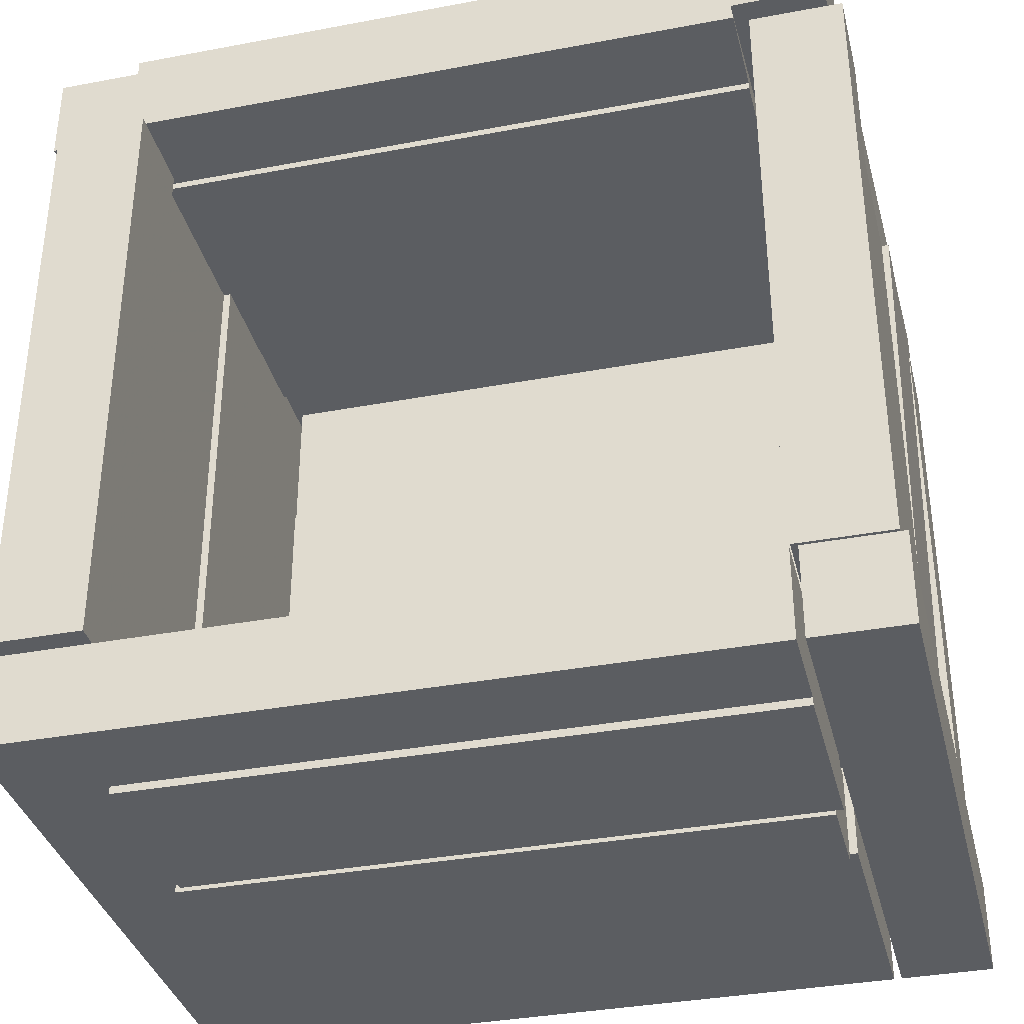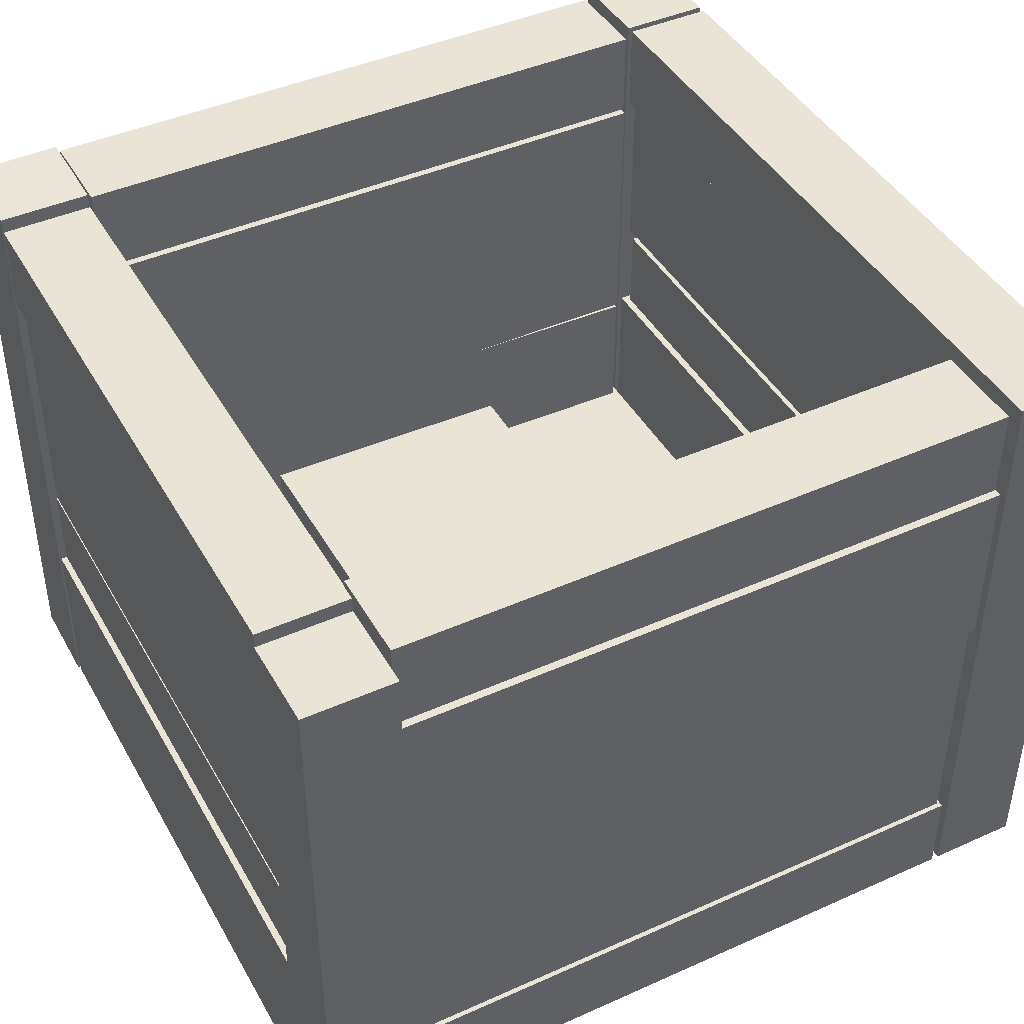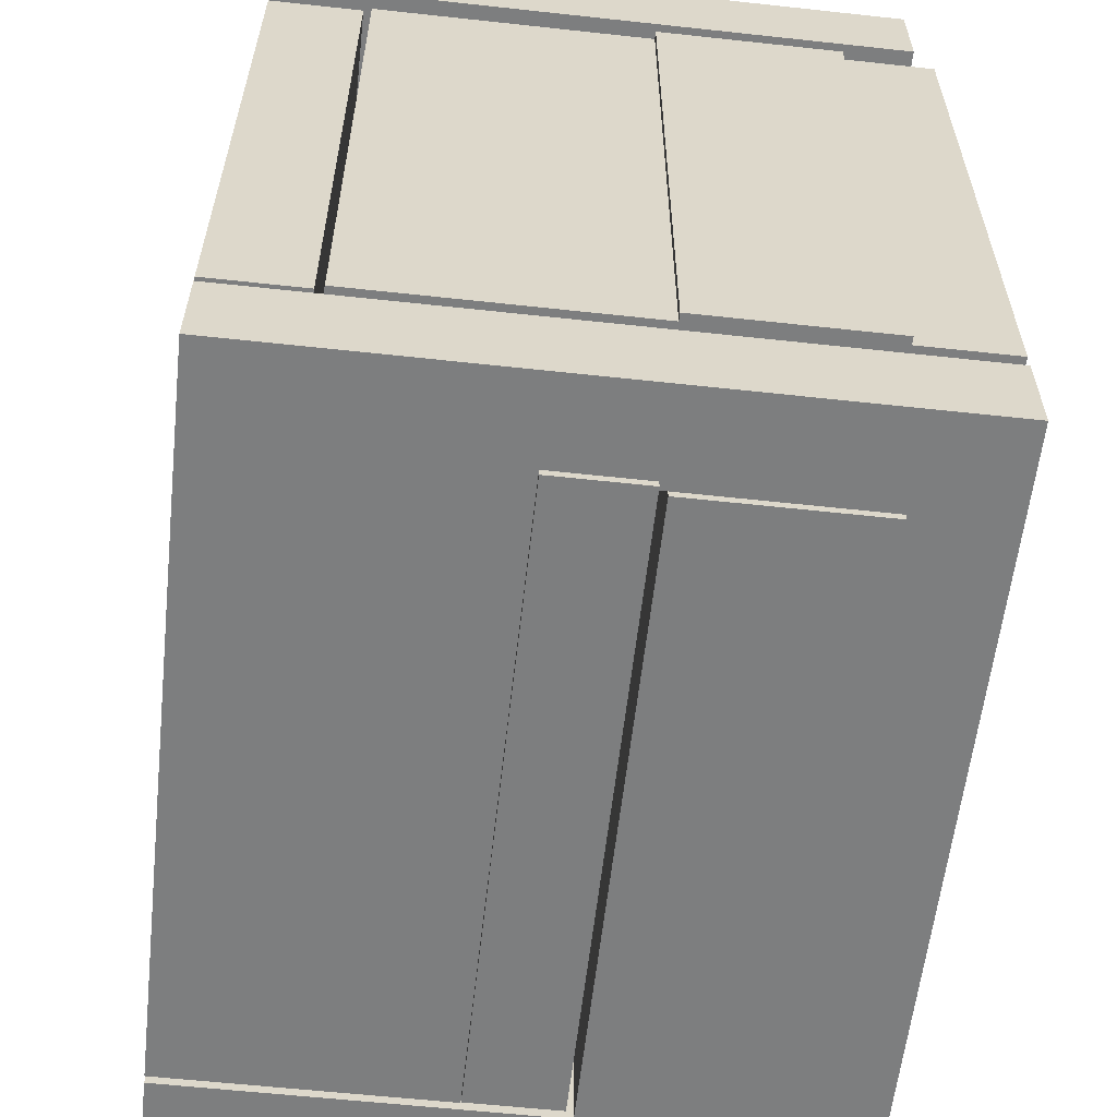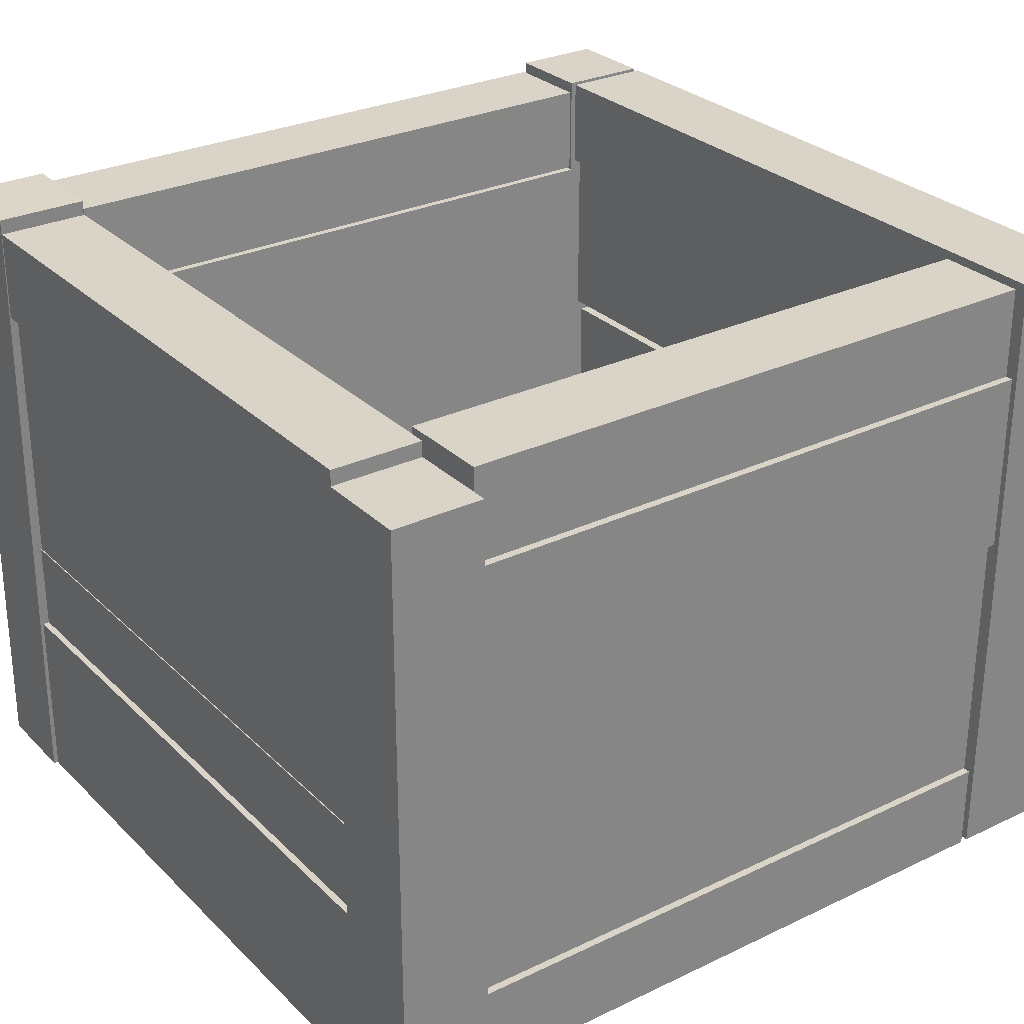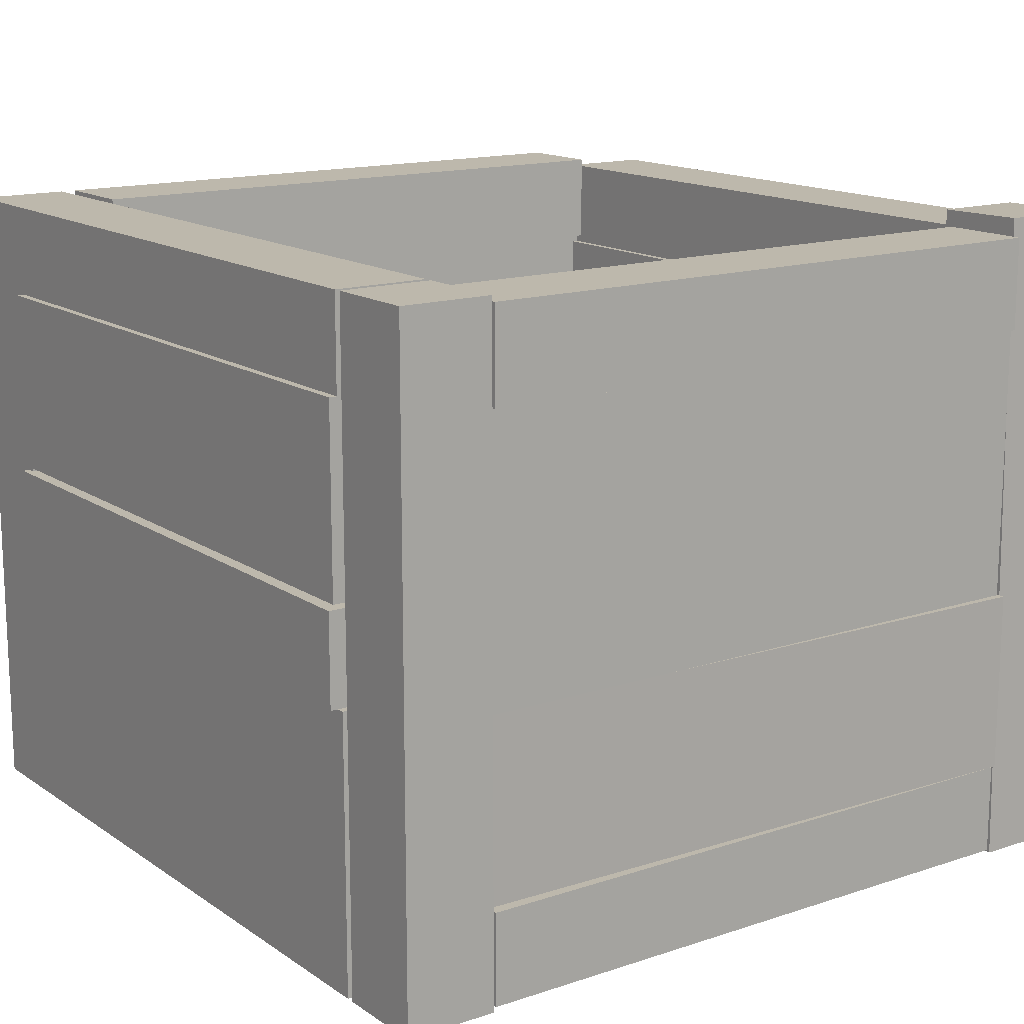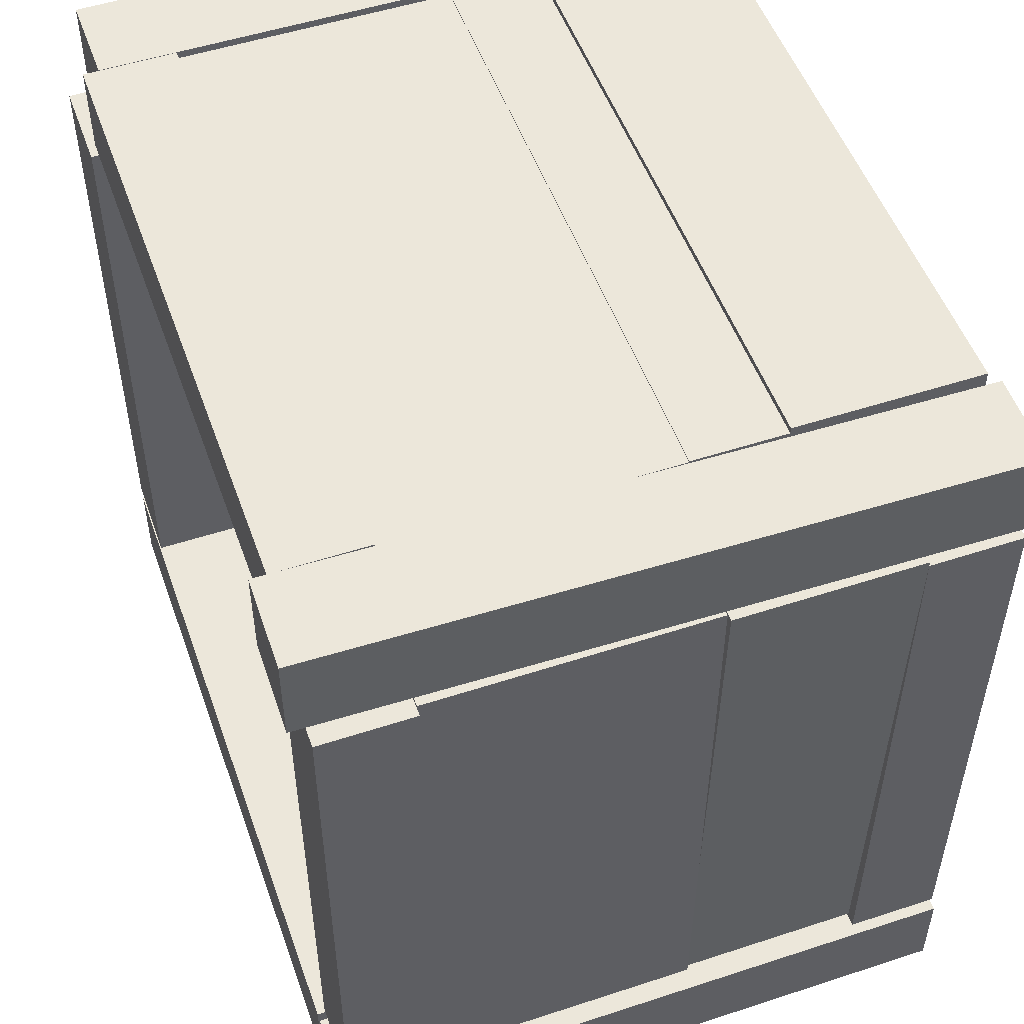
<metadata>
{"format":"obj","ext":"obj","renderer":"f3d","projection":"perspective","resolution":1024,"background":"white","views":[{"elev":-35.8,"azim":13.9,"up":"+Y"},{"elev":43.6,"azim":-117.8,"up":"+Z"},{"elev":-59.3,"azim":-96.4,"up":"+Y"},{"elev":28.7,"azim":-125.5,"up":"+Z"},{"elev":14.8,"azim":54.5,"up":"+Z"},{"elev":51.9,"azim":70.5,"up":"+Y"}]}
</metadata>
<code>
o obj_0
v 37 		-59 		85
v 37 		-59 		0
v 37 		-47 		0
v 37 		-47 		85
v 24 		-46 		12
v 34.99 		36.4 		36
v 35.97 		36.64 		36
v 24 		-46 		0
v 24 		-46 		6
v 35.97 		36.64 		12
v 24 		-22 		6
v 35.96 		36 		12
v 24 		-22 		12
v 24 		14 		12
v 24 		14 		6
v 24 		36 		6
v 24 		36 		0
v 24 		-46 		84
v 24 		-46 		72
v -70 		-46 		12
v -70 		-46 		0
v 25 		36.83 		12
v 25 		36.83 		18
v -70 		-45 		73
v -70 		-45 		85
v 25 		37 		18
v -70 		-45 		49
v 25 		37 		6
v -70 		-45 		13
v -70 		36 		12
v -70 		36 		0
v 25 		36 		12
v -60 		37 		13
v -70 		37 		13
v 24 		-59 		36
v 24 		-59 		0
v 24 		-47 		0
v 24 		-47 		36
v 22 		49 		85.99
v 22 		37 		85.99
v -60 		49 		82
v -60 		48.93 		82
v -60 		48.93 		72
v 36 		36 		84
v 36 		36 		72
v 34.99 		36 		72
v -60 		48.93 		84
v -60 		37 		82
v -60 		37 		84
v -60 		48 		36
v -60 		48.15 		36
v -60 		48 		72
v -60 		48.15 		24
v -60 		49 		24
v 24 		36 		72
v 36 		36 		12
v 36 		36 		0
v -58 		-45 		85
v 24 		-47 		85
v 25 		36 		6
v 24 		-59 		85
v -58 		37 		84
v -58 		37 		85
v 36 		-46 		72
v -58 		-59 		73
v 24 		-59 		73
v 36 		-45.6 		72
v -58 		-60 		73
v 36 		-46 		84
v 22 		48.93 		84
v 22 		36.93 		84
v -59 		-45 		73
v -58 		-45 		73
v -58 		36.93 		84
v -58 		36.93 		73
v 36 		-46 		12
v 36 		-46 		0
v -59 		36.93 		73
v -59 		36 		72
v -59 		36.93 		72
v 26 		-46 		18
v 26 		-46 		12
v 34.99 		-45.6 		72
v 34.99 		-45.6 		36
v -59 		-45 		49
v -58 		-47 		73
v 24 		-47 		73
v -58 		-45 		49
v -59 		36 		49
v -58 		-48 		73
v -58 		36 		49
v 24 		-48 		73
v 26 		-45.2 		18
v 26 		-45.2 		12
v 24 		-60 		73
v 24 		-45.6 		36
v 26 		-45.2 		36
v 34.54 		-45.35 		36
v 34.99 		-45.36 		36
v 23.96 		36.4 		36
v 34.54 		-45.35 		12
v -58 		-46 		12
v -58 		-46 		0
v -58 		-45 		13
v 34.99 		-19.11 		36
v -58 		36 		0
v -58 		36 		12
v -58 		37 		13
v 24 		36 		84
v -60 		37 		0
v -60 		49 		0
v 25 		-47 		0
v 25 		-47 		85
v -70 		-47 		0
v -70 		-47 		85
v 24 		-45.6 		72
v -58 		-47 		36
v -58 		-47 		0
v 23 		-60 		48
v 23 		-60 		36
v 23 		-59 		36
v 23 		-48 		36
v 23 		-48 		48
v 24 		-45.16 		36
v 24 		-60 		49
v 24 		-48 		49
v -58 		-59 		49
v -58 		-60 		49
v 25 		-59 		0
v 25 		-59 		85
v 34 		49 		86.2
v 34 		37 		86.2
v -58 		-48 		48
v -58 		-59 		48
v -58 		36 		36
v 35.52 		37 		-0.791
v 35.52 		49 		-0.791
v -58 		-60 		36
v 22 		36 		36
v 22 		36.15 		36
v 22 		48 		36
v -58 		36.15 		24
v -58 		36.15 		36
v 23 		-45.6 		36
v 23 		36.4 		36
v 23 		-19.01 		36
v 23 		-45.15 		36
v -58 		37 		24
v 34.99 		36.4 		72
v -58 		-48 		49
v -58 		-48 		36
v -71 		-45 		73
v -71 		-45 		49
v -58 		-59 		36
v -58 		-59 		0
v -72 		49 		82
v -72 		37 		82
v -70 		37 		82
v -72 		37 		0
v 22 		38 		18
v -72 		49 		0
v 23.19 		38 		18
v 23.4 		38 		6
v 22 		38 		6
v 22 		37 		18
v 23.19 		37 		18
v 23.4 		37 		6
v 22 		37 		6
v -70 		37 		73
v -71 		37 		73
v 22 		36.93 		72
v 22 		48 		72
v 22 		48.15 		24
v 22 		48.93 		72
v 22 		48.15 		36
v -70 		37 		49
v -71 		37 		49
v 22 		36 		72
v 22 		37 		24
v 22 		49 		0
v 22 		49 		24
v -70 		37 		85
v 22 		37 		0
v -70 		-59 		0
v -70 		-59 		85
v 23 		-45.6 		72
v 23 		36.4 		72
v -56 		-46 		18
v -56 		-46 		6
v 22.54 		-45.14 		18
v -59 		-60 		36
v -59 		-60 		48
v -59 		-59 		48
v -59 		-59 		36
v 22.54 		-45.14 		36
v 22.94 		-22 		12
v 23 		-45.15 		36
v -57 		37 		6
v -57 		14 		6
v -55 		13 		24
v -56 		-22 		6
v -55 		-23 		24
v -57 		14 		18
v -57 		37 		18
v -55 		-22 		12
v -56 		-22 		18
v -55 		13 		12
v -55 		-22 		18
v 22.93 		-23 		24
v 22.93 		-23 		18
v 22 		36.15 		24
v -55 		-23 		18
v 23.97 		36.85 		18
v 23.97 		36.85 		36
v 23.57 		14 		12
v 23.55 		13 		12
v 23.57 		14 		18
v 23.55 		13 		24
v 23 		-18.73 		36
v 23.52 		37 		-1
v 23.52 		49 		-1
g group_0_3888547
f 35 36 37
f 35 37 38
f 104 29 33
f 145 187 100
f 27 29 85
f 29 104 85
f 91 89 85
f 91 85 88
f 79 89 91
f 98 84 97
f 99 84 98
f 96 97 84
f 124 97 96
f 83 84 99
f 88 85 104
f 83 99 105
f 83 105 46
f 99 98 105
f 33 108 104
f 34 33 29
f 83 116 84
f 141 50 172
f 144 96 186
f 91 88 135
f 104 135 88
f 172 171 141
f 140 141 171
f 142 143 135
f 139 91 135
f 52 172 50
f 84 116 96
f 142 135 104
f 186 187 146
f 147 186 146
f 144 186 147
f 148 142 108
f 104 108 142
f 6 100 149
f 149 55 46
f 46 105 6
f 46 6 149
f 36 121 155
f 35 121 36
f 154 155 121
f 139 140 178
f 171 178 140
f 171 80 79
f 171 79 178
f 139 178 91
f 79 91 178
f 27 176 34
f 27 34 29
f 186 96 116
f 149 100 187
f 116 55 186
f 187 186 55
f 187 55 149
f 145 146 187
f 139 135 143
f 139 143 140
f 96 144 124
f 197 124 144
f 197 144 147
f 202 209 200
f 207 196 205
f 200 207 208
f 205 208 207
f 209 202 210
f 218 200 209
f 200 208 202
f 212 202 208
f 212 210 202
f 207 216 196
f 207 200 216
f 218 216 200
f 117 38 118
f 37 118 38
f 219 145 100
f 146 145 219
f 121 35 122
f 38 122 35
f 151 122 117
f 38 117 122
f 118 37 155
f 36 155 37
g group_0_4634441
f 7 6 105
f 10 12 22
f 10 7 12
f 168 167 16
f 7 214 6
f 22 12 32
f 24 27 72
f 85 72 27
f 72 85 79
f 80 78 79
f 72 79 78
f 81 82 94
f 89 79 85
f 93 81 94
f 66 65 68
f 66 68 95
f 97 93 98
f 101 98 93
f 101 93 94
f 97 124 93
f 181 54 53
f 12 105 101
f 7 105 12
f 98 101 105
f 110 198 33
f 181 111 54
f 126 66 125
f 92 66 126
f 95 125 66
f 68 65 127
f 68 127 128
f 26 22 28
f 23 22 26
f 60 28 22
f 60 22 32
f 5 82 81
f 22 23 10
f 7 10 23
f 152 153 27
f 152 27 24
f 163 164 162
f 160 162 164
f 150 126 127
f 160 165 166
f 160 166 162
f 128 127 125
f 125 127 126
f 163 167 168
f 163 168 164
f 125 95 128
f 68 128 95
f 170 152 24
f 170 24 169
f 176 27 153
f 176 153 177
f 180 181 173
f 180 173 160
f 180 160 164
f 170 177 153
f 170 153 152
f 165 160 179
f 173 179 160
f 164 168 183
f 164 183 180
f 53 173 181
f 204 203 165
f 181 180 111
f 150 90 126
f 92 126 90
f 212 188 190
f 168 16 15
f 11 196 13
f 188 201 189
f 199 15 215
f 15 199 168
f 198 168 199
f 204 198 203
f 199 203 198
f 11 201 196
f 205 196 201
f 189 201 9
f 11 9 201
f 199 215 203
f 183 198 110
f 198 183 168
f 201 188 206
f 166 165 217
f 203 217 165
f 206 208 205
f 206 205 201
f 188 212 206
f 206 212 208
f 190 210 212
f 108 33 198
f 198 204 108
f 148 108 204
f 148 204 179
f 204 165 179
f 190 195 209
f 210 190 209
f 195 146 209
f 23 26 213
f 166 213 26
f 167 28 16
f 60 16 28
f 23 213 214
f 23 214 7
f 189 5 188
f 9 5 189
f 81 188 5
f 188 81 190
f 93 190 81
f 147 190 197
f 195 190 147
f 93 124 190
f 197 190 124
f 14 215 15
f 215 14 216
f 14 13 216
f 196 216 13
f 203 215 217
f 166 217 213
f 215 216 217
f 216 218 217
f 217 218 213
f 100 213 218
f 214 213 100
f 146 219 209
f 218 209 219
f 100 218 219
f 100 6 214
f 146 195 147
f 111 180 183
f 111 183 110
g group_0_15277357
f 1 2 3
f 1 3 4
f 13 14 11
f 14 15 11
f 17 11 15
f 8 77 9
f 30 107 31
f 16 17 15
f 9 11 8
f 17 8 11
f 28 136 26
f 41 42 43
f 41 43 54
f 45 46 44
f 47 42 48
f 47 48 49
f 54 43 51
f 43 52 51
f 50 51 52
f 53 54 51
f 56 57 12
f 58 25 72
f 24 72 25
f 57 60 12
f 32 12 60
f 62 49 63
f 61 65 66
f 64 67 69
f 47 49 62
f 67 44 69
f 73 58 72
f 70 47 62
f 74 71 62
f 70 62 71
f 67 45 44
f 74 75 71
f 77 57 76
f 56 76 57
f 75 73 72
f 75 72 78
f 75 78 80
f 47 70 42
f 67 64 83
f 19 83 64
f 92 90 87
f 86 87 90
f 175 51 50
f 175 50 141
f 175 53 51
f 102 20 21
f 102 21 103
f 30 20 102
f 67 83 45
f 46 45 83
f 106 31 107
f 102 107 30
f 76 101 82
f 44 46 109
f 55 109 46
f 94 82 101
f 16 60 17
f 57 17 60
f 76 56 101
f 12 101 56
f 112 113 3
f 4 3 113
f 86 117 115
f 87 86 59
f 115 59 86
f 115 117 114
f 83 19 116
f 61 66 92
f 87 59 92
f 61 92 59
f 116 19 18
f 55 116 109
f 114 117 118
f 69 109 18
f 18 109 116
f 119 120 121
f 122 123 121
f 119 121 123
f 69 44 109
f 57 8 17
f 63 58 74
f 73 74 58
f 62 63 74
f 113 112 129
f 113 129 130
f 40 132 39
f 131 39 132
f 73 75 74
f 132 137 131
f 40 26 132
f 130 1 113
f 4 113 1
f 192 119 134
f 119 123 134
f 133 134 123
f 136 221 137
f 120 119 138
f 192 138 119
f 132 136 137
f 132 26 136
f 77 8 57
f 107 102 103
f 2 129 112
f 2 112 3
f 166 40 162
f 221 162 39
f 130 129 2
f 130 2 1
f 103 106 107
f 69 18 64
f 19 64 18
f 82 77 76
f 5 9 82
f 82 9 77
f 127 134 133
f 117 150 133
f 127 133 150
f 133 151 117
f 131 221 39
f 133 123 122
f 90 150 86
f 133 122 151
f 117 86 150
f 156 157 158
f 156 161 159
f 156 159 157
f 156 54 161
f 157 170 158
f 159 177 157
f 169 158 170
f 71 171 172
f 174 70 172
f 71 172 70
f 175 141 173
f 140 179 141
f 176 177 34
f 177 159 34
f 170 157 177
f 173 141 179
f 80 171 75
f 71 75 171
f 42 70 174
f 42 174 43
f 20 30 21
f 52 43 172
f 174 172 43
f 169 24 158
f 24 25 158
f 182 158 25
f 53 175 173
f 30 31 21
f 115 114 184
f 115 184 185
f 63 182 25
f 25 58 63
f 61 59 185
f 115 185 59
f 161 111 110
f 161 110 159
f 40 166 26
f 31 106 21
f 103 21 106
f 114 118 184
f 155 184 118
f 191 192 193
f 191 193 194
f 134 193 192
f 138 191 194
f 138 194 154
f 192 191 138
f 121 120 138
f 121 138 154
f 194 193 184
f 185 184 193
f 127 65 193
f 134 127 193
f 185 193 65
f 185 65 61
f 184 155 194
f 154 194 155
f 158 42 156
f 48 42 158
f 41 156 42
f 41 54 156
f 111 161 54
f 48 158 49
f 158 182 49
f 63 49 182
f 34 159 110
f 34 110 33
f 211 179 140
f 211 140 142
f 143 142 140
f 142 148 179
f 142 179 211
f 163 162 221
f 39 162 40
f 220 167 163
f 163 221 220
f 136 28 220
f 131 137 221
f 136 220 221
f 167 220 28

</code>
